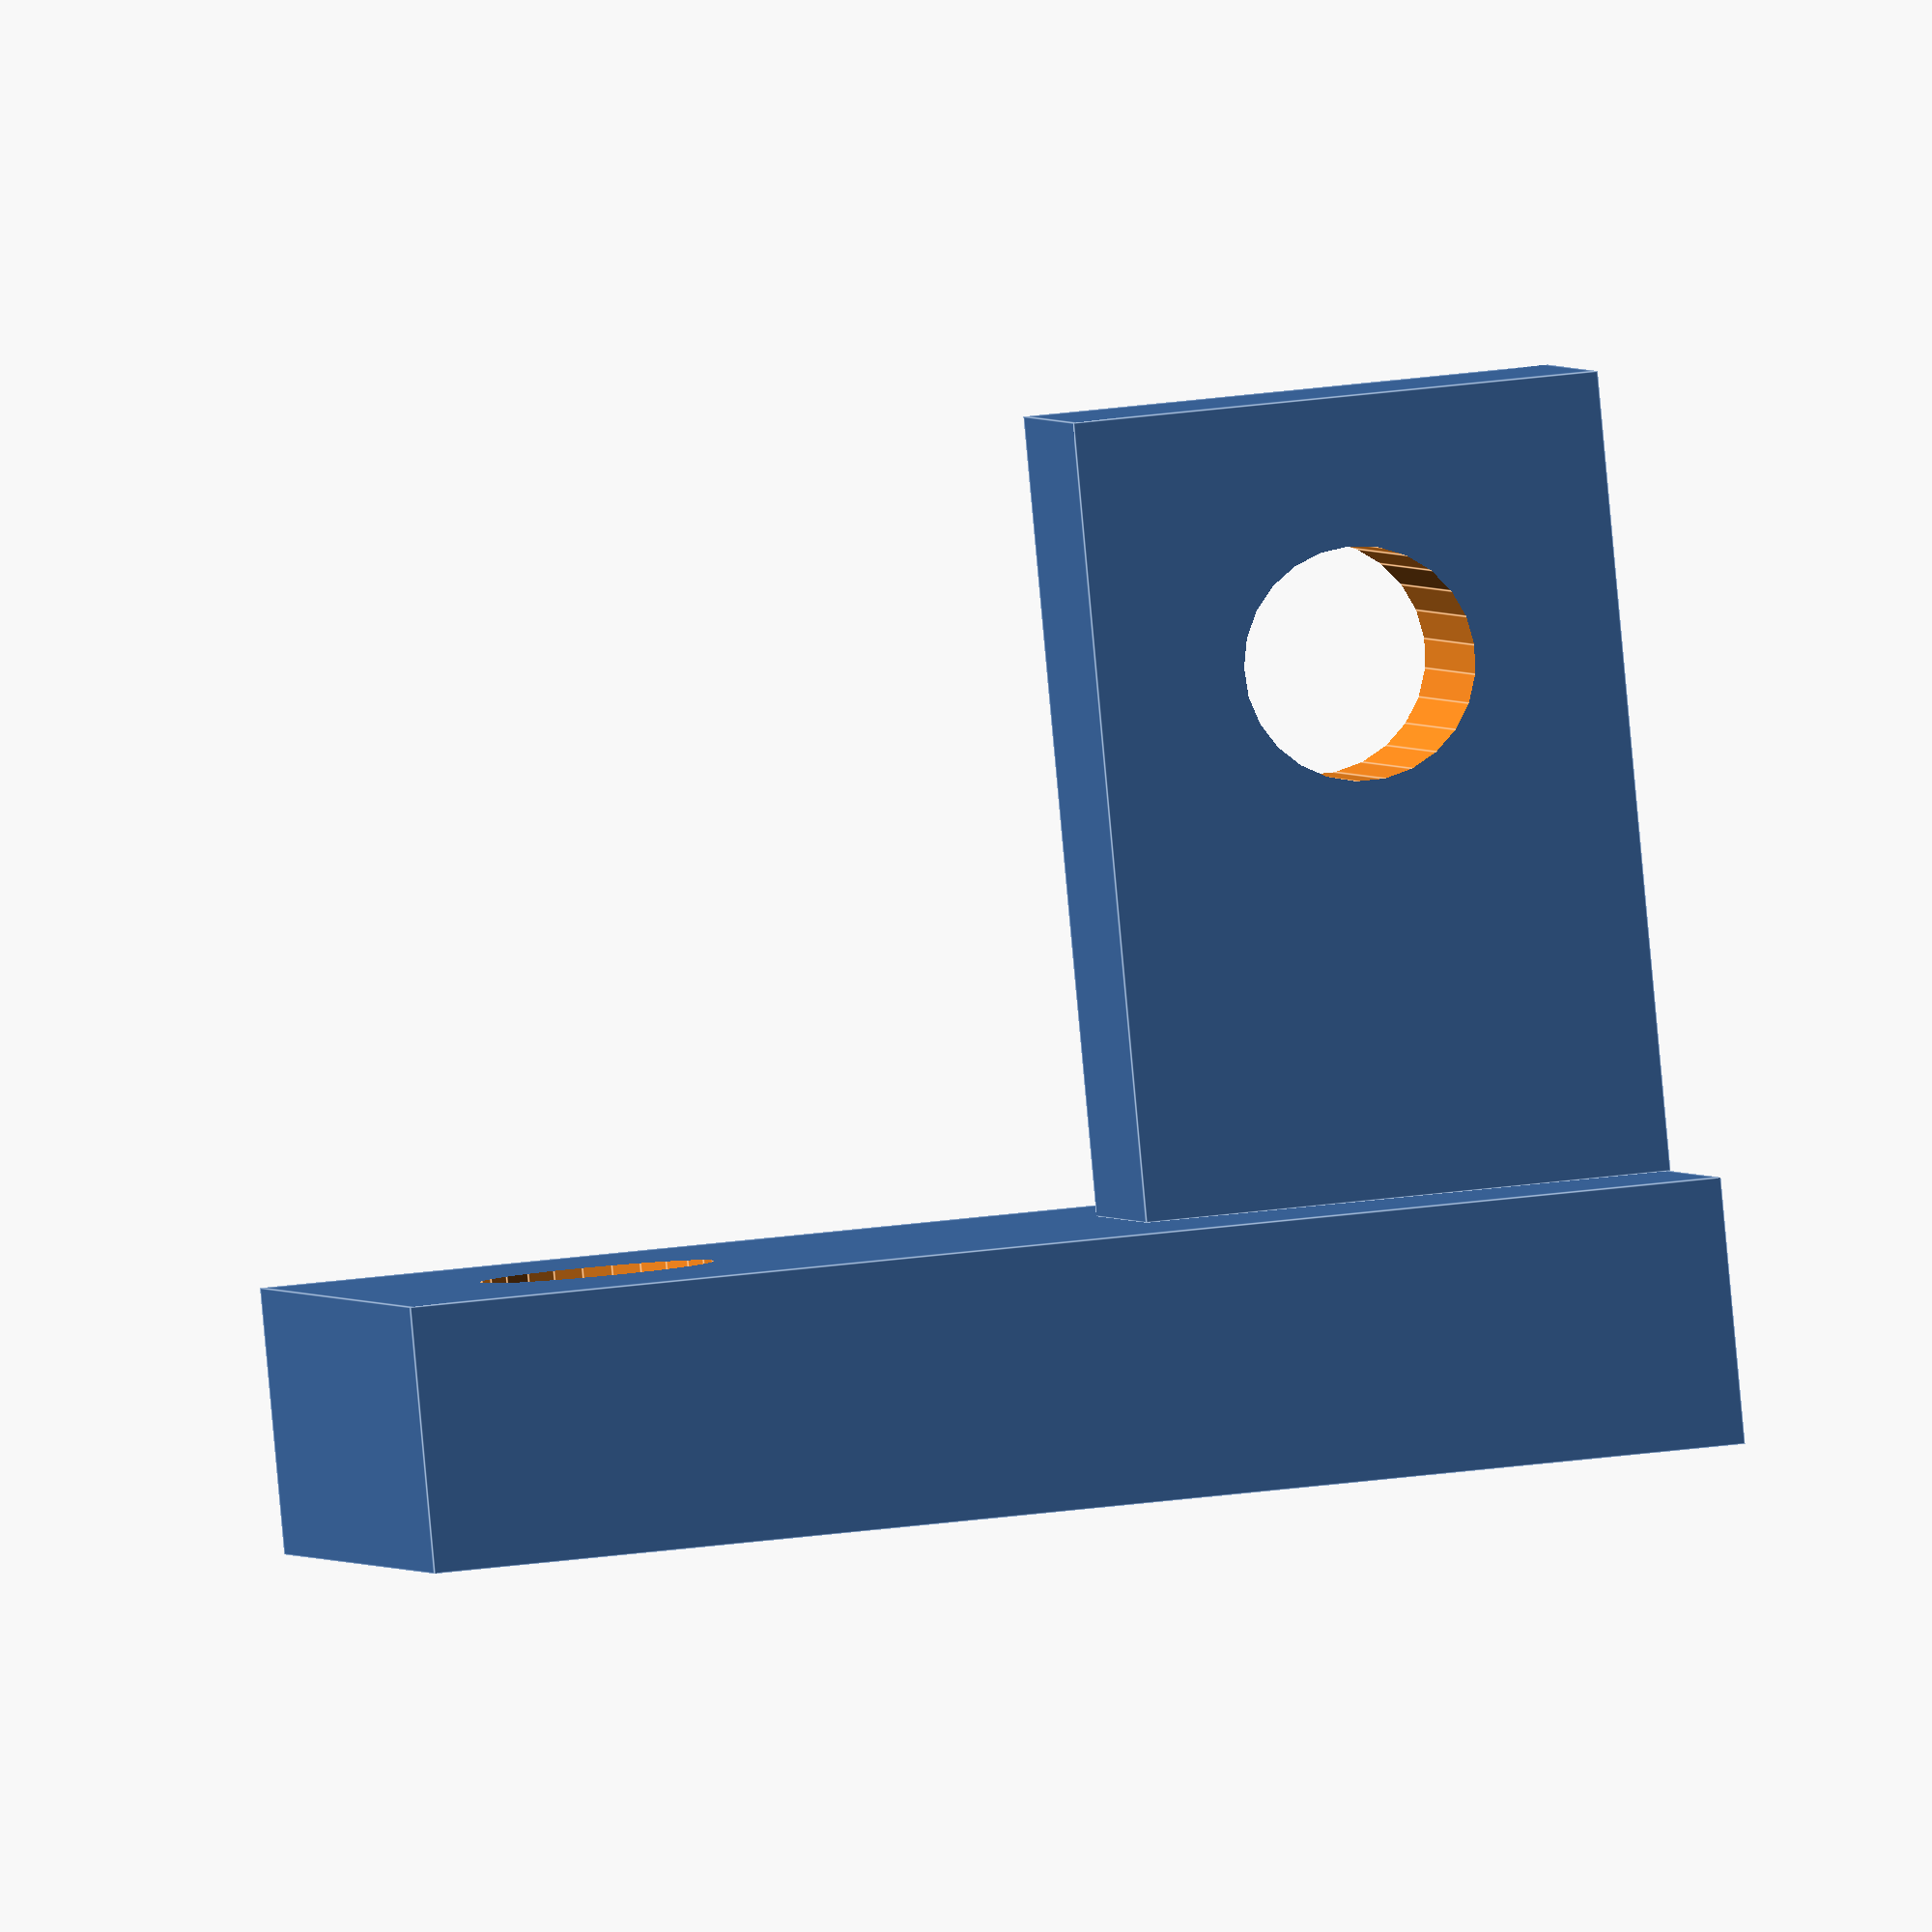
<openscad>
translate([5, 5, 0]) {
    difference(){
    cube([15, 5, 10], false);
    translate([10, 7.5, 5]) {
        rotate([90, 0, 0]) {
            cylinder(h = 10, r = 2.2, $fn=25); // Otwór w mniejszym sześcianie
        }
    }
    }
}
difference() {
    cube([5, 15, 25], false);
    translate([0, 7.5, 20]) {
        rotate([90, 90, 90]) {
            cylinder(h = 15, r = 2.2, $fn=25); 
        }
    }
}

</openscad>
<views>
elev=332.2 azim=244.1 roll=78.0 proj=o view=edges
</views>
